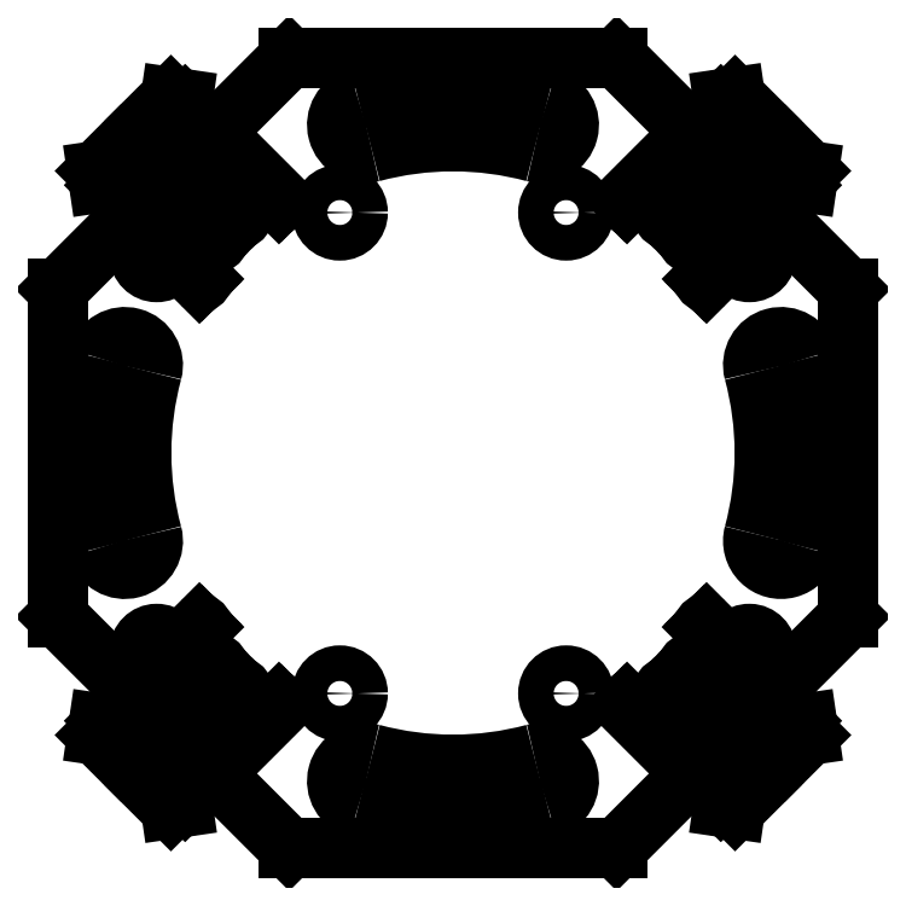
<metadata>
{"format":"dxf","ext":"dxf","renderer":"ezdxf+matplotlib","layout":"modelspace","background":"white","min_lineweight":24,"dpi":150}
</metadata>
<code>
0
SECTION
2
ENTITIES
0
LINE
8
Shape2DView011
10
-28.78
20
21.43
11
-35.5
21
14.7
0
LINE
8
Shape2DView011
10
-26.66
20
19.3
11
-28.78
21
21.43
0
LINE
8
Shape2DView011
10
-35.5
20
14.7
11
-35.5
21
-14.7
0
ARC
8
Shape2DView011
10
-26.61
20
17.78
40
1.525
50
91.85
51
-1.854
0
LINE
8
Shape2DView011
10
-35.5
20
-14.7
11
-28.78
21
-21.43
0
LINE
8
Shape2DView011
10
-22.77
20
15.41
11
-25.08
21
17.73
0
LINE
8
Shape2DView011
10
-26.66
20
-19.3
11
-28.78
21
-21.43
0
ARC
8
Shape2DView011
10
-22.66
20
15.52
40
0.15
50
-135
51
45
0
ARC
8
Shape2DView011
10
-26.61
20
-17.78
40
1.525
50
1.854
51
-91.85
0
LINE
8
Shape2DView011
10
-25.15
20
18.22
11
-22.56
21
15.63
0
LINE
8
Shape2DView011
10
-22.77
20
-15.41
11
-25.08
21
-17.73
0
ARC
8
Shape2DView011
10
-26.61
20
17.78
40
1.525
50
16.71
51
73.29
0
ARC
8
Shape2DView011
10
-22.66
20
-15.52
40
0.15
50
-45
51
135
0
LINE
8
Shape2DView011
10
-31.04
20
24.11
11
-26.17
21
19.24
0
LINE
8
Shape2DView011
10
-25.15
20
-18.22
11
-22.56
21
-15.63
0
LINE
8
Shape2DView011
10
-31.04
20
24.11
11
-31.11
21
24.04
0
ARC
8
Shape2DView011
10
-26.61
20
-17.78
40
1.525
50
-73.29
51
-16.71
0
ARC
8
Shape2DView011
10
-31.4
20
24.32
40
0.4
50
-171.7
51
-45
0
LINE
8
Shape2DView011
10
-31.04
20
-24.11
11
-26.17
21
-19.24
0
LINE
8
Shape2DView011
10
-31.95
20
25.33
11
-31.79
21
24.27
0
LINE
8
Shape2DView011
10
-31.11
20
-24.04
11
-31.04
21
-24.11
0
LINE
8
Shape2DView011
10
-29.83
20
27.45
11
-31.95
21
25.33
0
ARC
8
Shape2DView011
10
-31.4
20
-24.32
40
0.4
50
45
51
171.7
0
LINE
8
Shape2DView011
10
-21.34
20
18.97
11
-29.83
21
27.45
0
LINE
8
Shape2DView011
10
-31.79
20
-24.27
11
-31.95
21
-25.33
0
ARC
8
Shape2DView011
10
-21.23
20
19.07
40
0.15
50
-135
51
45
0
LINE
8
Shape2DView011
10
-31.95
20
-25.33
11
-29.83
21
-27.45
0
LINE
8
Shape2DView011
10
-29.61
20
27.66
11
-21.13
21
19.18
0
LINE
8
Shape2DView011
10
-29.83
20
-27.45
11
-21.34
21
-18.97
0
LINE
8
Shape2DView011
10
-27.66
20
29.61
11
-29.61
21
27.66
0
ARC
8
Shape2DView011
10
-21.23
20
-19.07
40
0.15
50
-45
51
135
0
LINE
8
Shape2DView011
10
-19.18
20
21.13
11
-27.66
21
29.61
0
LINE
8
Shape2DView011
10
-21.13
20
-19.18
11
-29.61
21
-27.66
0
ARC
8
Shape2DView011
10
-19.07
20
21.23
40
0.15
50
-135
51
45
0
LINE
8
Shape2DView011
10
-29.61
20
-27.66
11
-27.66
21
-29.61
0
LINE
8
Shape2DView011
10
-27.45
20
29.83
11
-18.97
21
21.34
0
LINE
8
Shape2DView011
10
-27.66
20
-29.61
11
-19.18
21
-21.13
0
LINE
8
Shape2DView011
10
-25.33
20
31.95
11
-27.45
21
29.83
0
ARC
8
Shape2DView011
10
-19.07
20
-21.23
40
0.15
50
-45
51
135
0
LINE
8
Shape2DView011
10
-24.27
20
31.79
11
-25.33
21
31.95
0
LINE
8
Shape2DView011
10
-18.97
20
-21.34
11
-27.45
21
-29.83
0
ARC
8
Shape2DView011
10
-24.32
20
31.4
40
0.4
50
-45
51
81.69
0
LINE
8
Shape2DView011
10
-27.45
20
-29.83
11
-25.33
21
-31.95
0
LINE
8
Shape2DView011
10
-24.04
20
31.11
11
-24.11
21
31.04
0
LINE
8
Shape2DView011
10
-25.33
20
-31.95
11
-24.27
21
-31.79
0
LINE
8
Shape2DView011
10
-24.11
20
31.04
11
-15.63
21
22.56
0
ARC
8
Shape2DView011
10
-24.32
20
-31.4
40
0.4
50
-81.69
51
45
0
ARC
8
Shape2DView011
10
-15.52
20
22.66
40
0.15
50
-135
51
45
0
LINE
8
Shape2DView011
10
-24.11
20
-31.04
11
-24.04
21
-31.11
0
LINE
8
Shape2DView011
10
-15.41
20
22.77
11
-21.43
21
28.78
0
LINE
8
Shape2DView011
10
-24.11
20
-31.04
11
-15.63
21
-22.56
0
LINE
8
Shape2DView011
10
-14.7
20
35.5
11
-21.43
21
28.78
0
ARC
8
Shape2DView011
10
-15.52
20
-22.66
40
0.15
50
-45
51
135
0
LINE
8
Shape2DView011
10
14.7
20
35.5
11
-14.7
21
35.5
0
LINE
8
Shape2DView011
10
-15.41
20
-22.77
11
-21.43
21
-28.78
0
LINE
8
Shape2DView011
10
21.43
20
28.78
11
14.7
21
35.5
0
LINE
8
Shape2DView011
10
-21.43
20
-28.78
11
-14.7
21
-35.5
0
LINE
8
Shape2DView011
10
15.41
20
22.77
11
21.43
21
28.78
0
LINE
8
Shape2DView011
10
-14.7
20
-35.5
11
14.7
21
-35.5
0
ARC
8
Shape2DView011
10
15.52
20
22.66
40
0.15
50
135
51
-45
0
LINE
8
Shape2DView011
10
14.7
20
-35.5
11
21.43
21
-28.78
0
LINE
8
Shape2DView011
10
24.11
20
31.04
11
15.63
21
22.56
0
LINE
8
Shape2DView011
10
15.41
20
-22.77
11
21.43
21
-28.78
0
LINE
8
Shape2DView011
10
24.11
20
31.04
11
24.04
21
31.11
0
ARC
8
Shape2DView011
10
15.52
20
-22.66
40
0.15
50
45
51
-135
0
ARC
8
Shape2DView011
10
24.32
20
31.4
40
0.4
50
98.31
51
-135
0
LINE
8
Shape2DView011
10
24.11
20
-31.04
11
15.63
21
-22.56
0
LINE
8
Shape2DView011
10
25.33
20
31.95
11
24.27
21
31.79
0
LINE
8
Shape2DView011
10
24.04
20
-31.11
11
24.11
21
-31.04
0
LINE
8
Shape2DView011
10
27.45
20
29.83
11
25.33
21
31.95
0
ARC
8
Shape2DView011
10
24.32
20
-31.4
40
0.4
50
135
51
-98.31
0
LINE
8
Shape2DView011
10
18.97
20
21.34
11
27.45
21
29.83
0
LINE
8
Shape2DView011
10
24.27
20
-31.79
11
25.33
21
-31.95
0
ARC
8
Shape2DView011
10
19.07
20
21.23
40
0.15
50
135
51
-45
0
LINE
8
Shape2DView011
10
25.33
20
-31.95
11
27.45
21
-29.83
0
LINE
8
Shape2DView011
10
27.66
20
29.61
11
19.18
21
21.13
0
LINE
8
Shape2DView011
10
27.45
20
-29.83
11
18.97
21
-21.34
0
LINE
8
Shape2DView011
10
29.61
20
27.66
11
27.66
21
29.61
0
ARC
8
Shape2DView011
10
19.07
20
-21.23
40
0.15
50
45
51
-135
0
LINE
8
Shape2DView011
10
21.13
20
19.18
11
29.61
21
27.66
0
LINE
8
Shape2DView011
10
19.18
20
-21.13
11
27.66
21
-29.61
0
ARC
8
Shape2DView011
10
21.23
20
19.07
40
0.15
50
135
51
-45
0
LINE
8
Shape2DView011
10
27.66
20
-29.61
11
29.61
21
-27.66
0
LINE
8
Shape2DView011
10
29.83
20
27.45
11
21.34
21
18.97
0
LINE
8
Shape2DView011
10
29.61
20
-27.66
11
21.13
21
-19.18
0
LINE
8
Shape2DView011
10
31.95
20
25.33
11
29.83
21
27.45
0
ARC
8
Shape2DView011
10
21.23
20
-19.07
40
0.15
50
45
51
-135
0
LINE
8
Shape2DView011
10
31.79
20
24.27
11
31.95
21
25.33
0
LINE
8
Shape2DView011
10
21.34
20
-18.97
11
29.83
21
-27.45
0
ARC
8
Shape2DView011
10
31.4
20
24.32
40
0.4
50
-135
51
-8.311
0
LINE
8
Shape2DView011
10
29.83
20
-27.45
11
31.95
21
-25.33
0
LINE
8
Shape2DView011
10
31.11
20
24.04
11
31.04
21
24.11
0
LINE
8
Shape2DView011
10
31.95
20
-25.33
11
31.79
21
-24.27
0
LINE
8
Shape2DView011
10
31.04
20
24.11
11
26.17
21
19.24
0
ARC
8
Shape2DView011
10
31.4
20
-24.32
40
0.4
50
8.311
51
135
0
ARC
8
Shape2DView011
10
26.61
20
17.78
40
1.525
50
106.7
51
163.3
0
LINE
8
Shape2DView011
10
31.04
20
-24.11
11
31.11
21
-24.04
0
LINE
8
Shape2DView011
10
25.15
20
18.22
11
22.56
21
15.63
0
LINE
8
Shape2DView011
10
31.04
20
-24.11
11
26.17
21
-19.24
0
ARC
8
Shape2DView011
10
22.66
20
15.52
40
0.15
50
135
51
-45
0
ARC
8
Shape2DView011
10
26.61
20
-17.78
40
1.525
50
-163.3
51
-106.7
0
LINE
8
Shape2DView011
10
22.77
20
15.41
11
25.08
21
17.73
0
LINE
8
Shape2DView011
10
25.15
20
-18.22
11
22.56
21
-15.63
0
ARC
8
Shape2DView011
10
26.61
20
17.78
40
1.525
50
-178.1
51
0
0
ARC
8
Shape2DView011
10
22.66
20
-15.52
40
0.15
50
45
51
-135
0
ARC
8
Shape2DView011
10
26.61
20
17.78
40
1.525
50
0
51
88.15
0
LINE
8
Shape2DView011
10
22.77
20
-15.41
11
25.08
21
-17.73
0
LINE
8
Shape2DView011
10
26.66
20
19.3
11
28.78
21
21.43
0
ARC
8
Shape2DView011
10
26.61
20
-17.78
40
1.525
50
0
51
178.1
0
LINE
8
Shape2DView011
10
35.5
20
14.7
11
28.78
21
21.43
0
ARC
8
Shape2DView011
10
26.61
20
-17.78
40
1.525
50
-88.15
51
0
0
LINE
8
Shape2DView011
10
35.5
20
-14.7
11
35.5
21
14.7
0
LINE
8
Shape2DView011
10
26.66
20
-19.3
11
28.78
21
-21.43
0
LINE
8
Shape2DView011
10
28.78
20
-21.43
11
35.5
21
-14.7
0
ARC
8
Shape2DView011
10
-7.894
20
-29.46
40
2.5
50
75
51
-105
0
ARC
8
Shape2DView011
10
0
20
0
40
28
50
-105
51
-75
0
ARC
8
Shape2DView011
10
0
20
0
40
33
50
-105
51
-75
0
ARC
8
Shape2DView011
10
7.894
20
-29.46
40
2.5
50
-75
51
105
0
CIRCLE
8
Shape2DView011
10
-10.16
20
-21.59
40
1.6
0
CIRCLE
8
Shape2DView011
10
10.16
20
-21.59
40
1.6
0
ARC
8
Shape2DView011
10
29.46
20
-7.894
40
2.5
50
165
51
-15
0
ARC
8
Shape2DView011
10
0
20
0
40
28
50
-15
51
15
0
ARC
8
Shape2DView011
10
0
20
0
40
33
50
-15
51
15
0
ARC
8
Shape2DView011
10
29.46
20
7.894
40
2.5
50
15
51
-165
0
ARC
8
Shape2DView011
10
-29.46
20
7.894
40
2.5
50
-15
51
165
0
ARC
8
Shape2DView011
10
0
20
0
40
28
50
165
51
-165
0
ARC
8
Shape2DView011
10
0
20
0
40
33
50
165
51
-165
0
ARC
8
Shape2DView011
10
-29.46
20
-7.894
40
2.5
50
-165
51
15
0
CIRCLE
8
Shape2DView011
10
-10.16
20
21.59
40
1.6
0
CIRCLE
8
Shape2DView011
10
10.16
20
21.59
40
1.6
0
ARC
8
Shape2DView011
10
7.894
20
29.46
40
2.5
50
-105
51
75
0
ARC
8
Shape2DView011
10
0
20
0
40
28
50
75
51
105
0
ARC
8
Shape2DView011
10
0
20
0
40
33
50
75
51
105
0
ARC
8
Shape2DView011
10
-7.894
20
29.46
40
2.5
50
105
51
-75
0
ENDSEC
0
EOF

</code>
